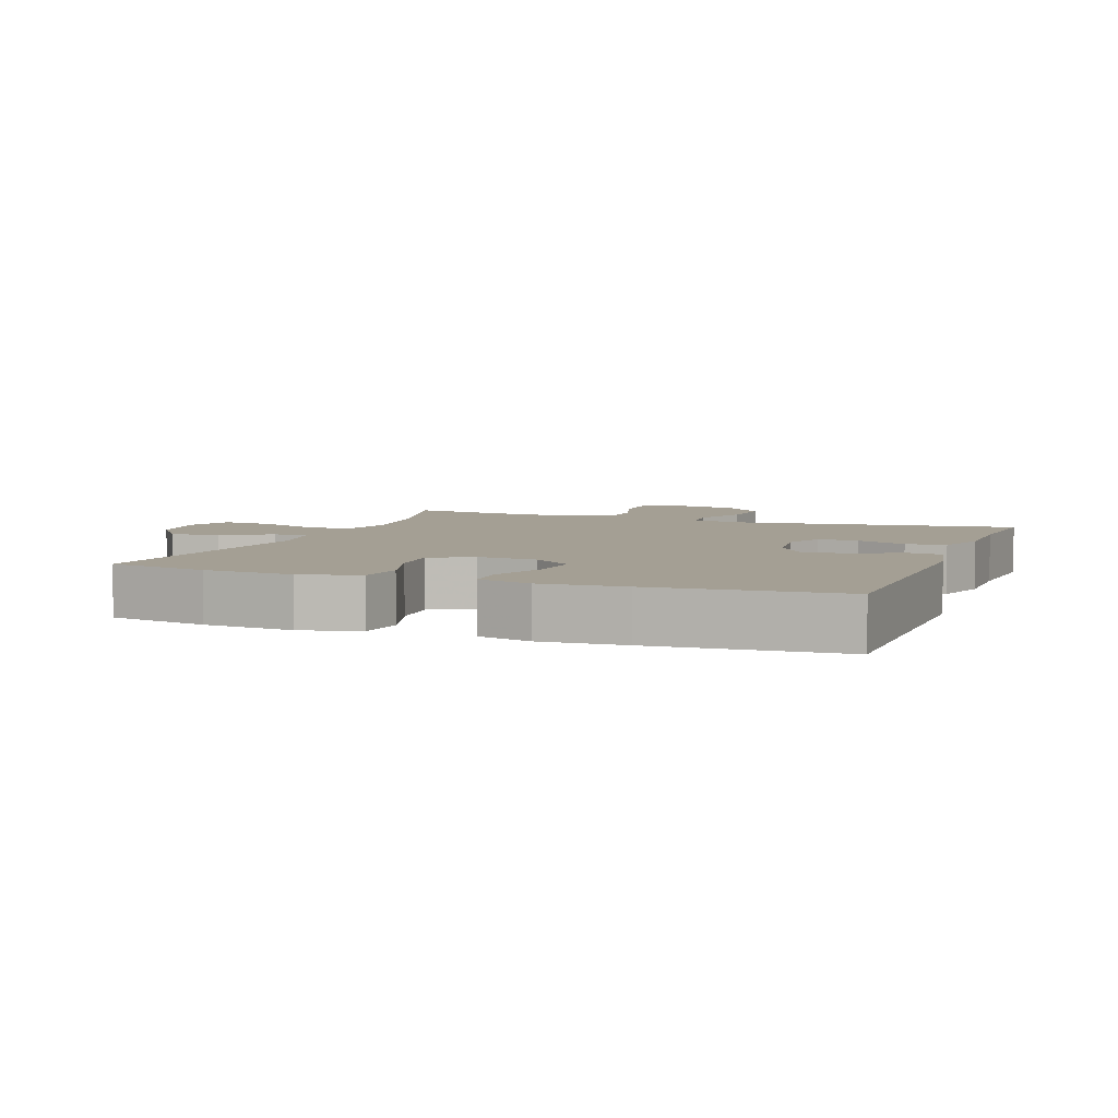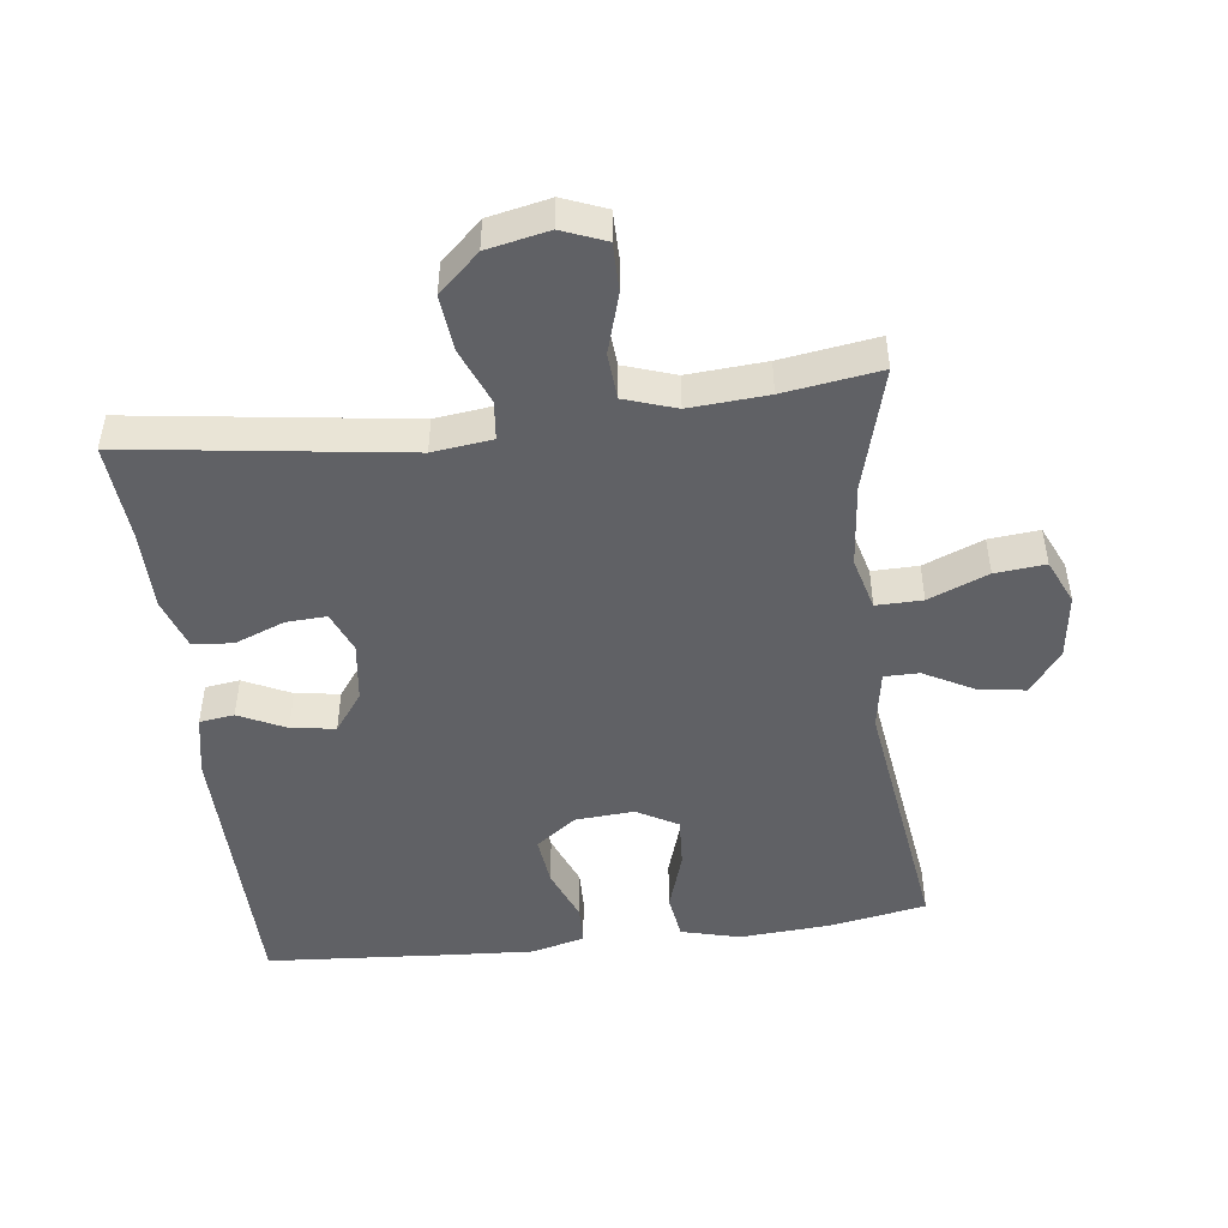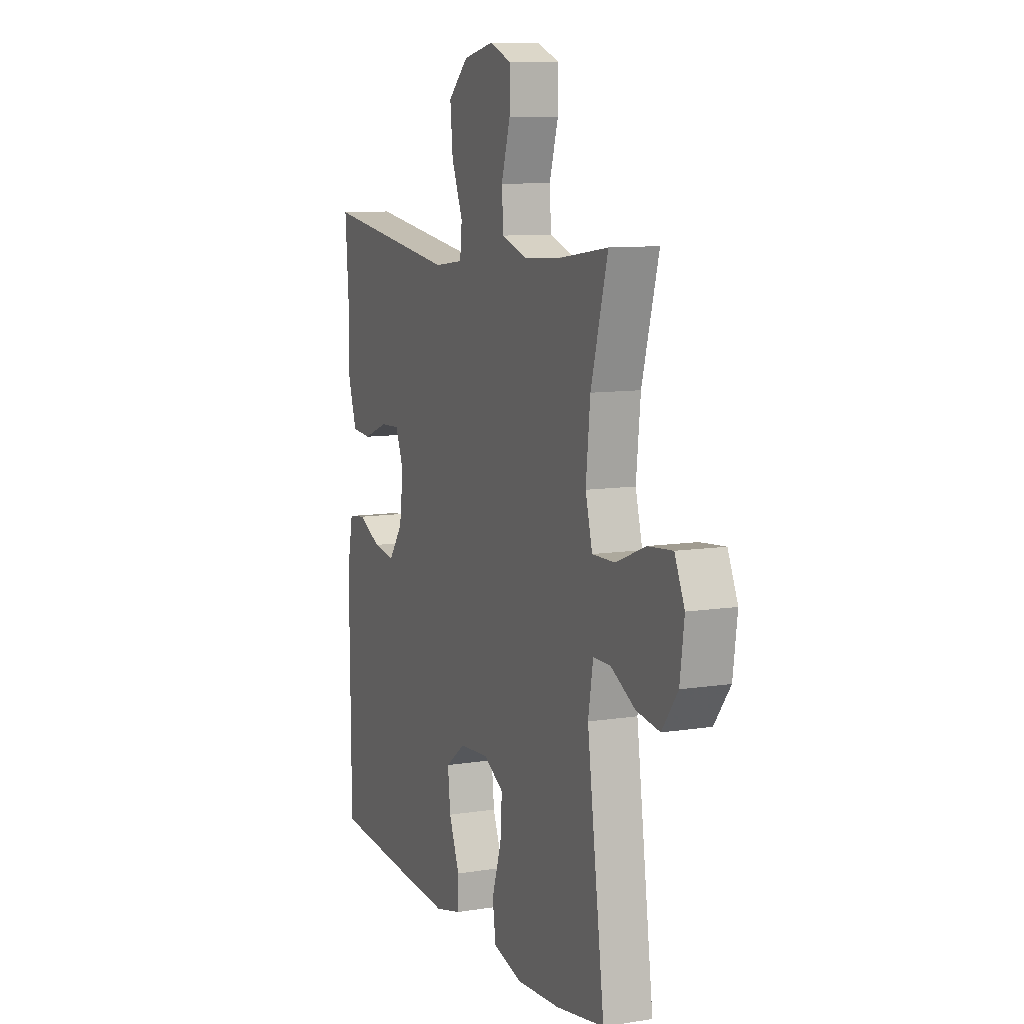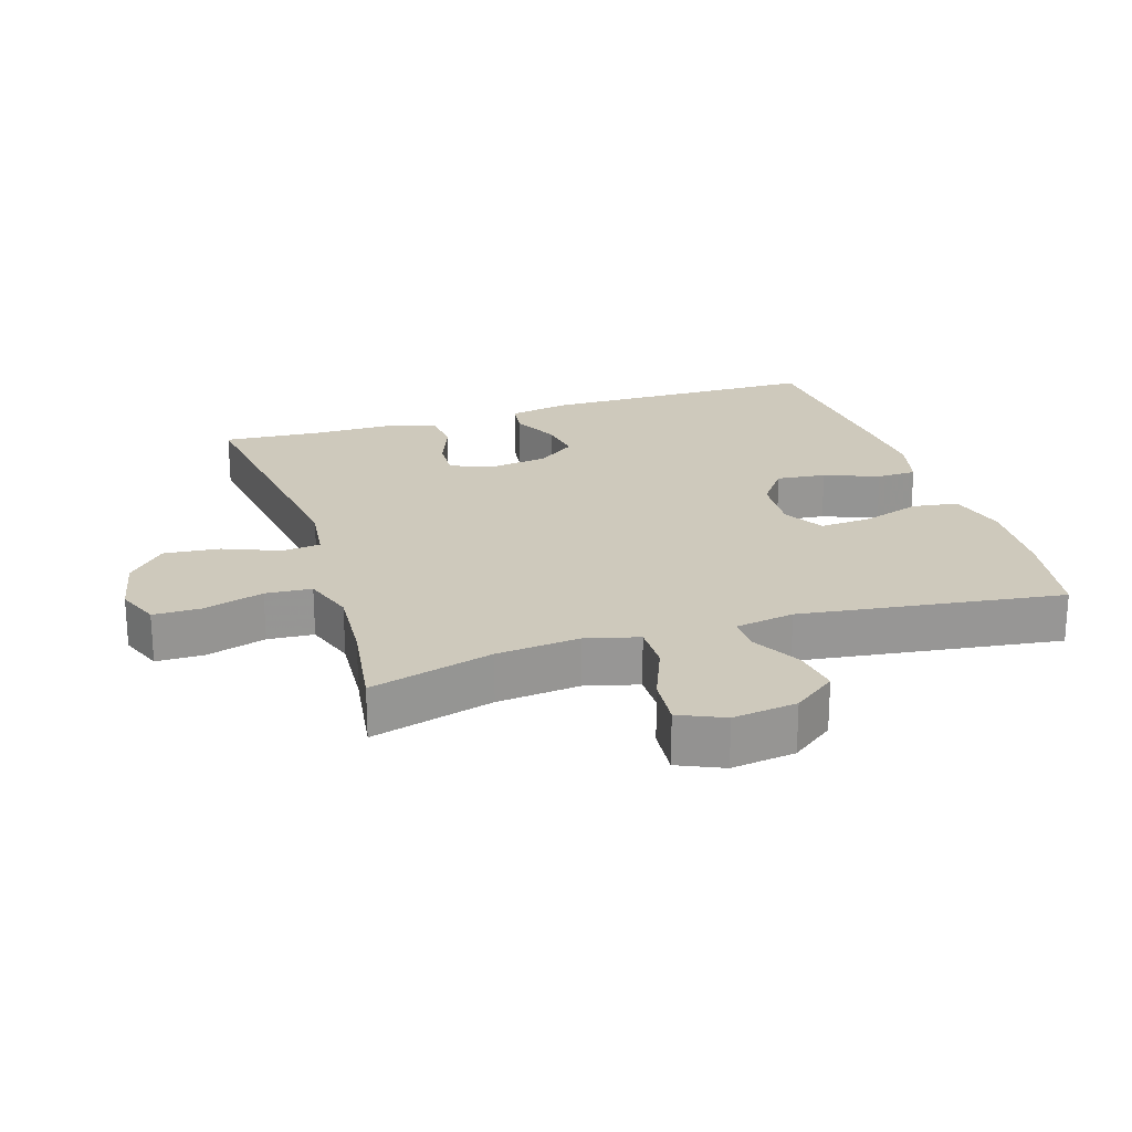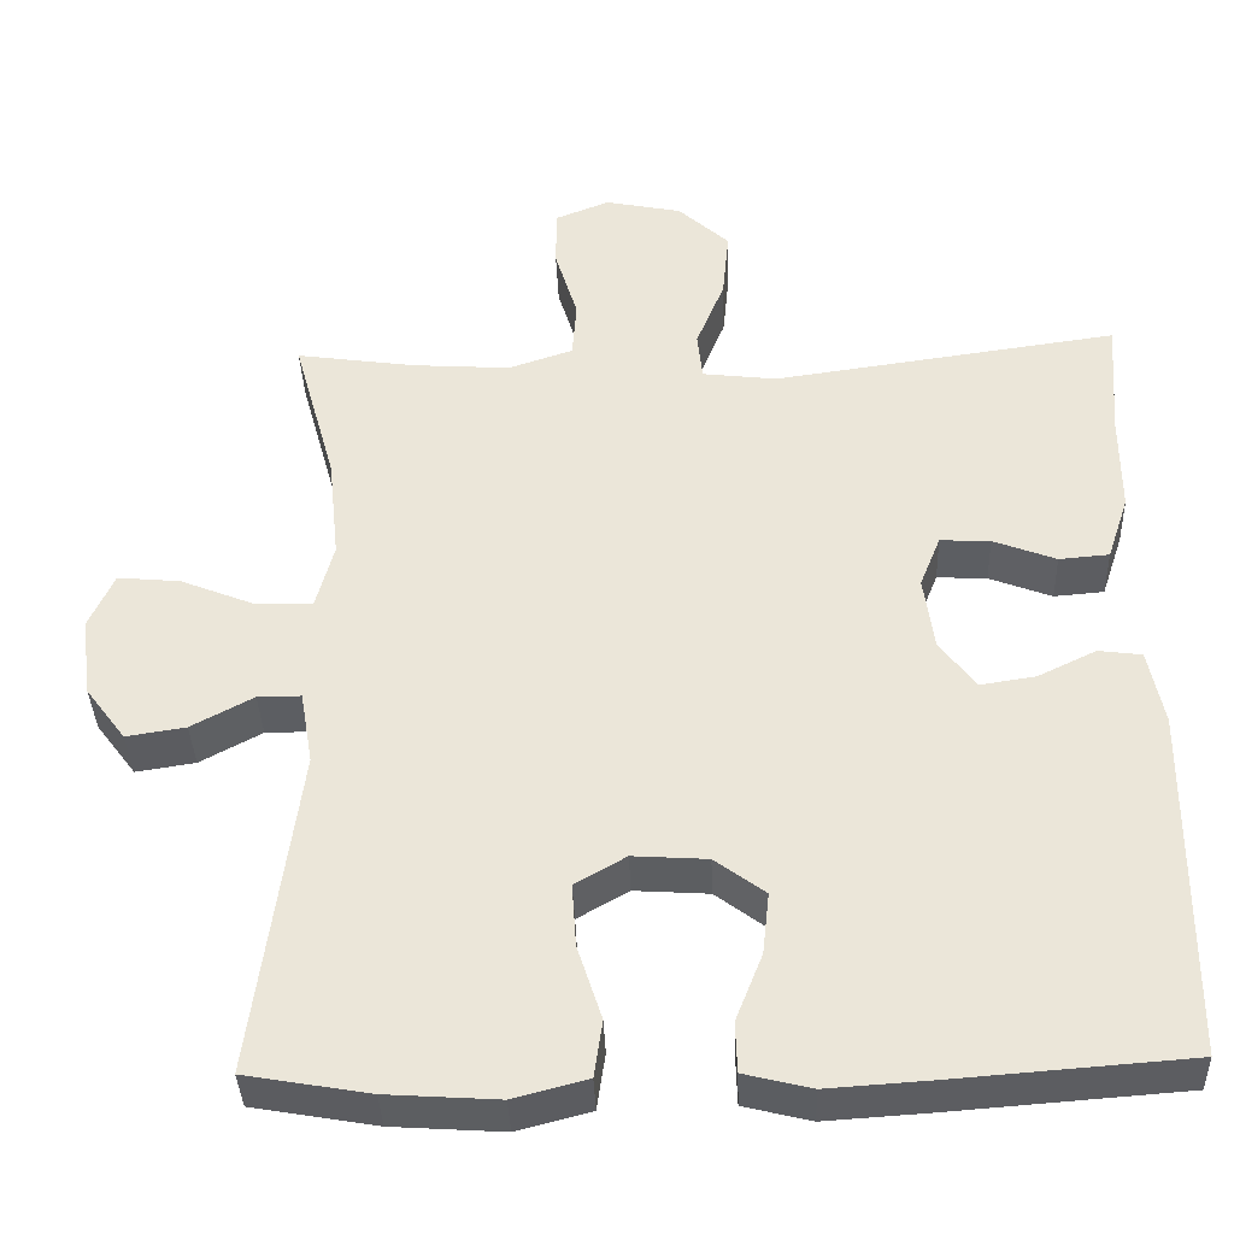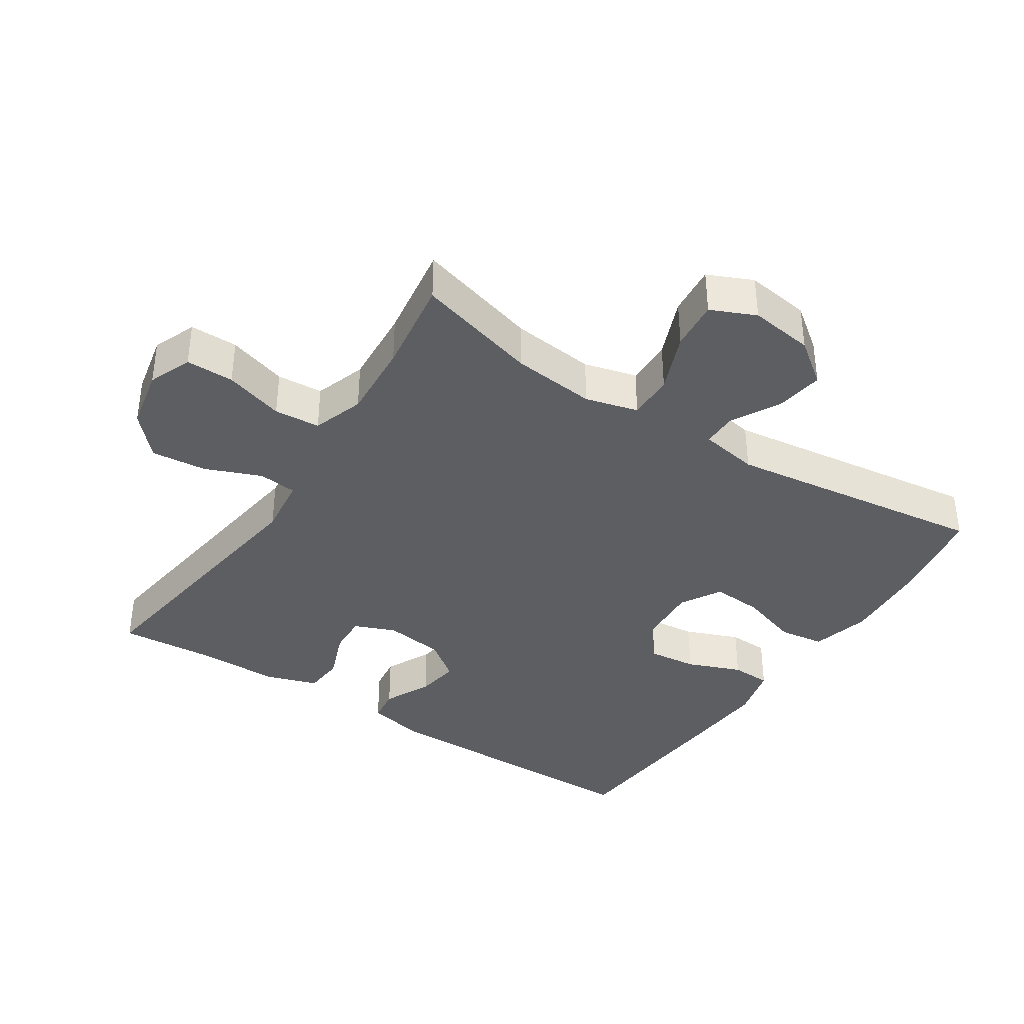
<metadata>
{"format":"obj","ext":"obj","renderer":"f3d","projection":"perspective","resolution":1024,"background":"white","views":[{"elev":5.5,"azim":-159.4,"up":"+Y"},{"elev":-48.0,"azim":7.2,"up":"+Y"},{"elev":9.6,"azim":67.5,"up":"+Z"},{"elev":22.4,"azim":72.4,"up":"+Y"},{"elev":-37.5,"azim":-177.9,"up":"+Z"},{"elev":-38.0,"azim":56.8,"up":"+Y"}]}
</metadata>
<code>
v -0.5 0.07 0.5
v -0.087 0.07 0.442
v 0.002 0.07 0.453
v 0.008 0.07 0.511
v -0.026 0.07 0.595
v -0.034 0.07 0.678
v 0.027 0.07 0.734
v 0.119 0.07 0.753
v 0.184 0.07 0.727
v 0.184 0.07 0.655
v 0.157 0.07 0.566
v 0.162 0.07 0.497
v 0.239 0.07 0.471
v 0.356 0.07 0.479
v 0.5 0.07 0.5
v 0.449 0.07 0.316
v 0.436 0.07 0.191
v 0.457 0.07 0.112
v 0.526 0.07 0.113
v 0.615 0.07 0.149
v 0.69 0.07 0.156
v 0.72 0.07 0.089
v 0.707 0.07 -0.007
v 0.659 0.07 -0.071
v 0.588 0.07 -0.06
v 0.514 0.07 -0.02
v 0.462 0.07 -0.02
v 0.447 0.07 -0.108
v 0.5 0.07 -0.5
v 0.352 0.07 -0.526
v 0.219 0.07 -0.535
v 0.131 0.07 -0.512
v 0.121 0.07 -0.444
v 0.15 0.07 -0.354
v 0.155 0.07 -0.278
v 0.094 0.07 -0.243
v 0.005 0.07 -0.249
v -0.055 0.07 -0.294
v -0.047 0.07 -0.368
v -0.015 0.07 -0.449
v -0.017 0.07 -0.509
v -0.097 0.07 -0.529
v -0.221 0.07 -0.521
v -0.5 0.07 -0.5
v -0.504 0.07 -0.079
v -0.486 0.07 0.012
v -0.434 0.07 0.019
v -0.364 0.07 -0.015
v -0.298 0.07 -0.025
v -0.255 0.07 0.033
v -0.243 0.07 0.122
v -0.268 0.07 0.184
v -0.328 0.07 0.181
v -0.403 0.07 0.152
v -0.463 0.07 0.157
v -0.489 0.07 0.235
v -0.489 0.07 0.354
v -0.5 0 0.5
v -0.087 0 0.442
v 0.002 0 0.453
v 0.008 0 0.511
v -0.026 0 0.595
v -0.034 0 0.678
v 0.027 0 0.734
v 0.119 0 0.753
v 0.184 0 0.727
v 0.184 0 0.655
v 0.157 0 0.566
v 0.162 0 0.497
v 0.239 0 0.471
v 0.356 0 0.479
v 0.5 0 0.5
v 0.449 0 0.316
v 0.436 0 0.191
v 0.457 0 0.112
v 0.526 0 0.113
v 0.615 0 0.149
v 0.69 0 0.156
v 0.72 0 0.089
v 0.707 0 -0.007
v 0.659 0 -0.071
v 0.588 0 -0.06
v 0.514 0 -0.02
v 0.462 0 -0.02
v 0.447 0 -0.108
v 0.5 0 -0.5
v 0.352 0 -0.526
v 0.219 0 -0.535
v 0.131 0 -0.512
v 0.121 0 -0.444
v 0.15 0 -0.354
v 0.155 0 -0.278
v 0.094 0 -0.243
v 0.005 0 -0.249
v -0.055 0 -0.294
v -0.047 0 -0.368
v -0.015 0 -0.449
v -0.017 0 -0.509
v -0.097 0 -0.529
v -0.221 0 -0.521
v -0.5 0 -0.5
v -0.504 0 -0.079
v -0.486 0 0.012
v -0.434 0 0.019
v -0.364 0 -0.015
v -0.298 0 -0.025
v -0.255 0 0.033
v -0.243 0 0.122
v -0.268 0 0.184
v -0.328 0 0.181
v -0.403 0 0.152
v -0.463 0 0.157
v -0.489 0 0.235
v -0.489 0 0.354
f 54 55 56 57
f 53 54 57 1
f 52 53 1 2
f 51 52 2 3
f 50 51 3
f 45 46 47 48
f 45 48 49
f 44 45 49
f 43 44 49 50
f 39 40 41 42
f 38 39 42 43
f 31 32 33 34
f 31 34 35
f 28 29 30 31
f 27 28 31 35
f 23 24 25 26
f 23 26 27
f 22 23 27
f 19 20 21 22
f 18 19 22 27
f 17 18 27 35
f 14 15 16
f 13 14 16 17
f 12 13 17 35
f 8 9 10 11
f 4 5 6 7
f 4 7 8 11
f 38 43 50 3
f 11 12 35 36
f 11 36 37
f 11 37 38
f 3 4 11 38
f 114 113 112 111
f 58 114 111 110
f 59 58 110 109
f 60 59 109 108
f 60 108 107
f 105 104 103 102
f 106 105 102
f 106 102 101
f 107 106 101 100
f 99 98 97 96
f 100 99 96 95
f 91 90 89 88
f 92 91 88
f 88 87 86 85
f 92 88 85 84
f 83 82 81 80
f 84 83 80
f 84 80 79
f 79 78 77 76
f 84 79 76 75
f 92 84 75 74
f 73 72 71
f 74 73 71 70
f 92 74 70 69
f 68 67 66 65
f 64 63 62 61
f 68 65 64 61
f 60 107 100 95
f 93 92 69 68
f 94 93 68
f 95 94 68
f 95 68 61 60
f 1 58 59 2
f 2 59 60 3
f 3 60 61 4
f 4 61 62 5
f 5 62 63 6
f 6 63 64 7
f 7 64 65 8
f 8 65 66 9
f 9 66 67 10
f 10 67 68 11
f 11 68 69 12
f 12 69 70 13
f 13 70 71 14
f 14 71 72 15
f 15 72 73 16
f 16 73 74 17
f 17 74 75 18
f 18 75 76 19
f 19 76 77 20
f 20 77 78 21
f 21 78 79 22
f 22 79 80 23
f 23 80 81 24
f 24 81 82 25
f 25 82 83 26
f 26 83 84 27
f 27 84 85 28
f 28 85 86 29
f 29 86 87 30
f 30 87 88 31
f 31 88 89 32
f 32 89 90 33
f 33 90 91 34
f 34 91 92 35
f 35 92 93 36
f 36 93 94 37
f 37 94 95 38
f 38 95 96 39
f 39 96 97 40
f 40 97 98 41
f 41 98 99 42
f 42 99 100 43
f 43 100 101 44
f 44 101 102 45
f 45 102 103 46
f 46 103 104 47
f 47 104 105 48
f 48 105 106 49
f 49 106 107 50
f 50 107 108 51
f 51 108 109 52
f 52 109 110 53
f 53 110 111 54
f 54 111 112 55
f 55 112 113 56
f 56 113 114 57
f 57 114 58 1

</code>
